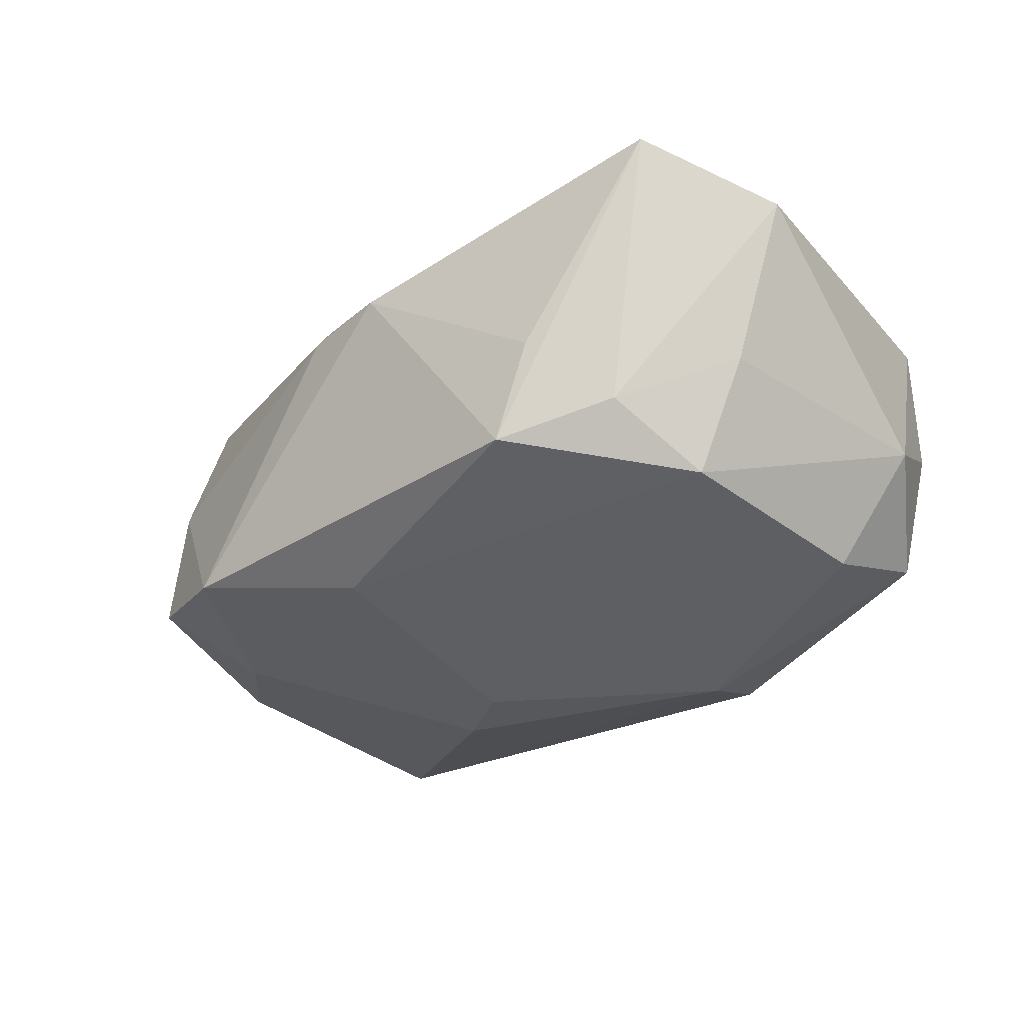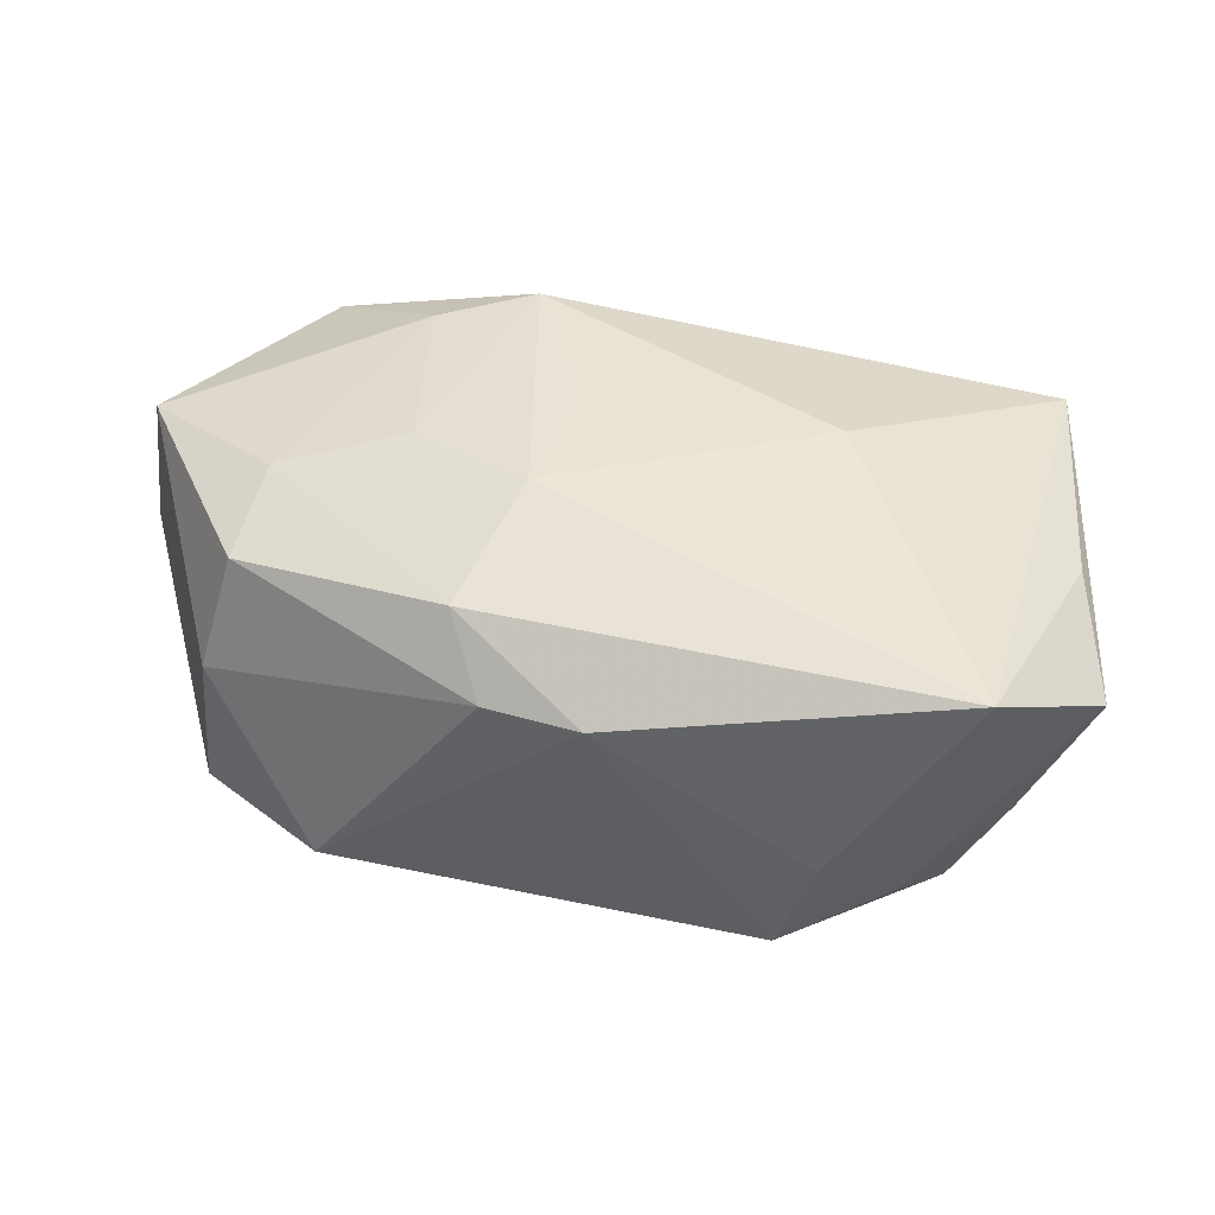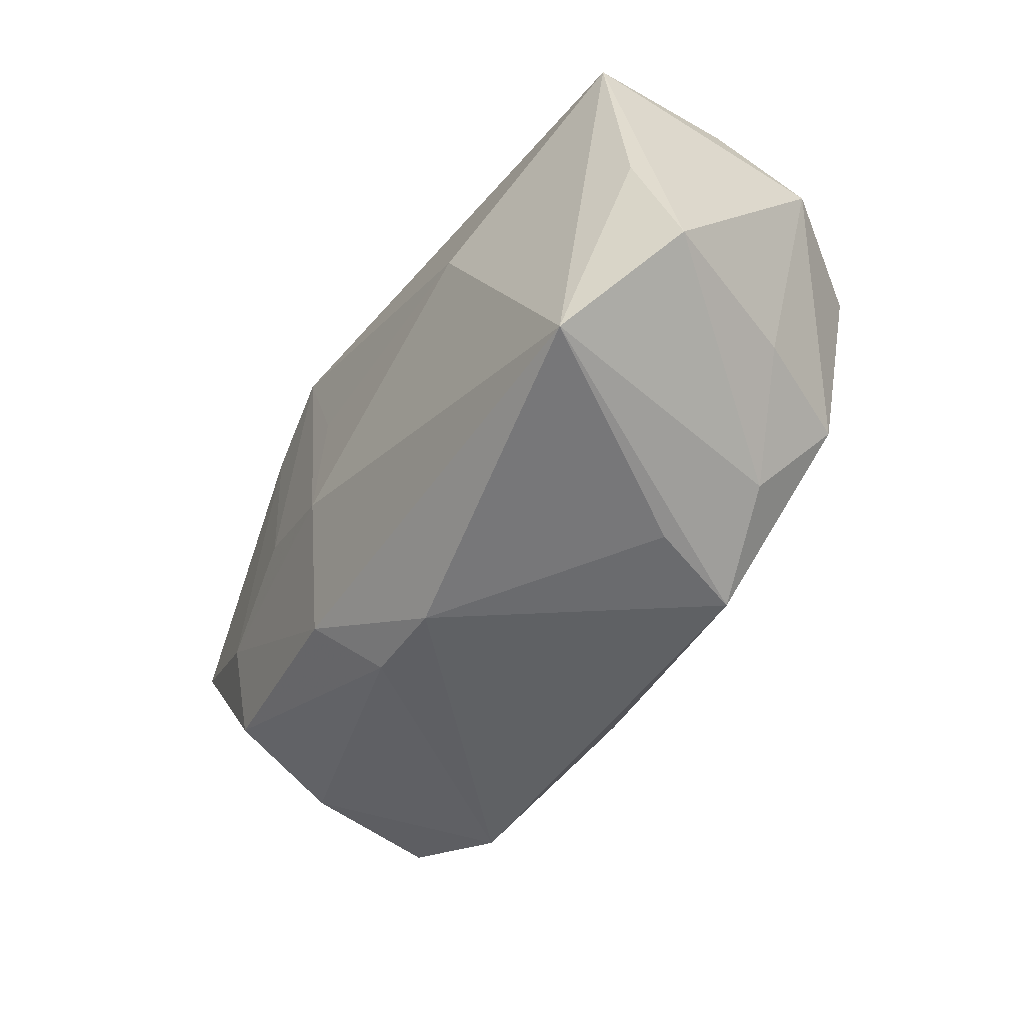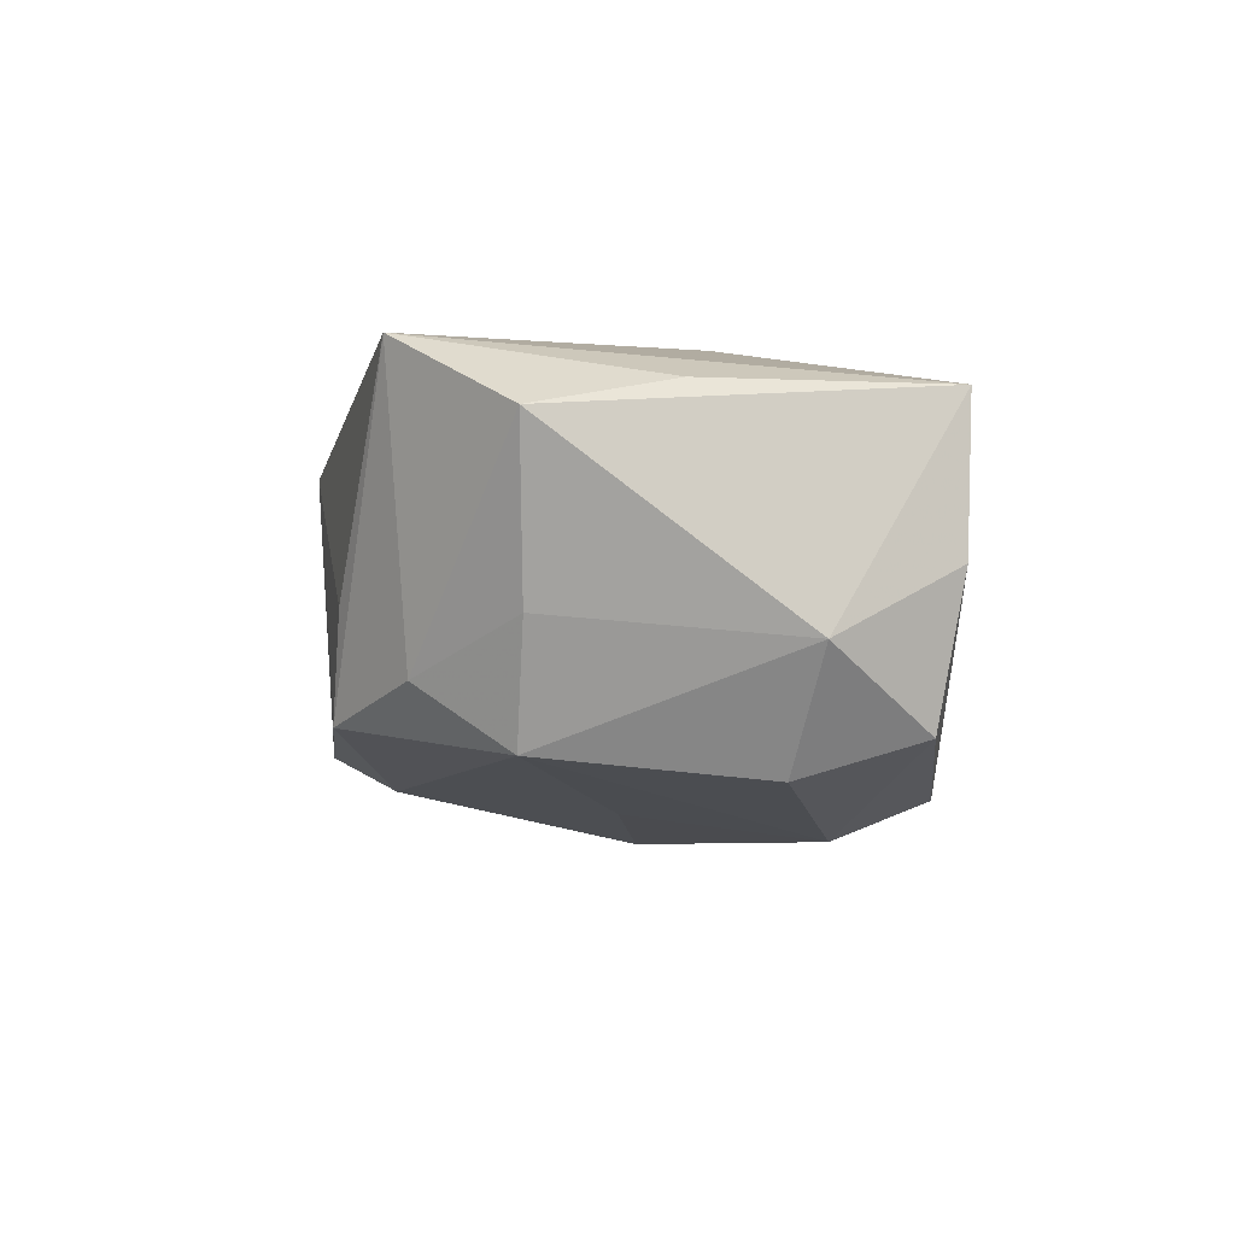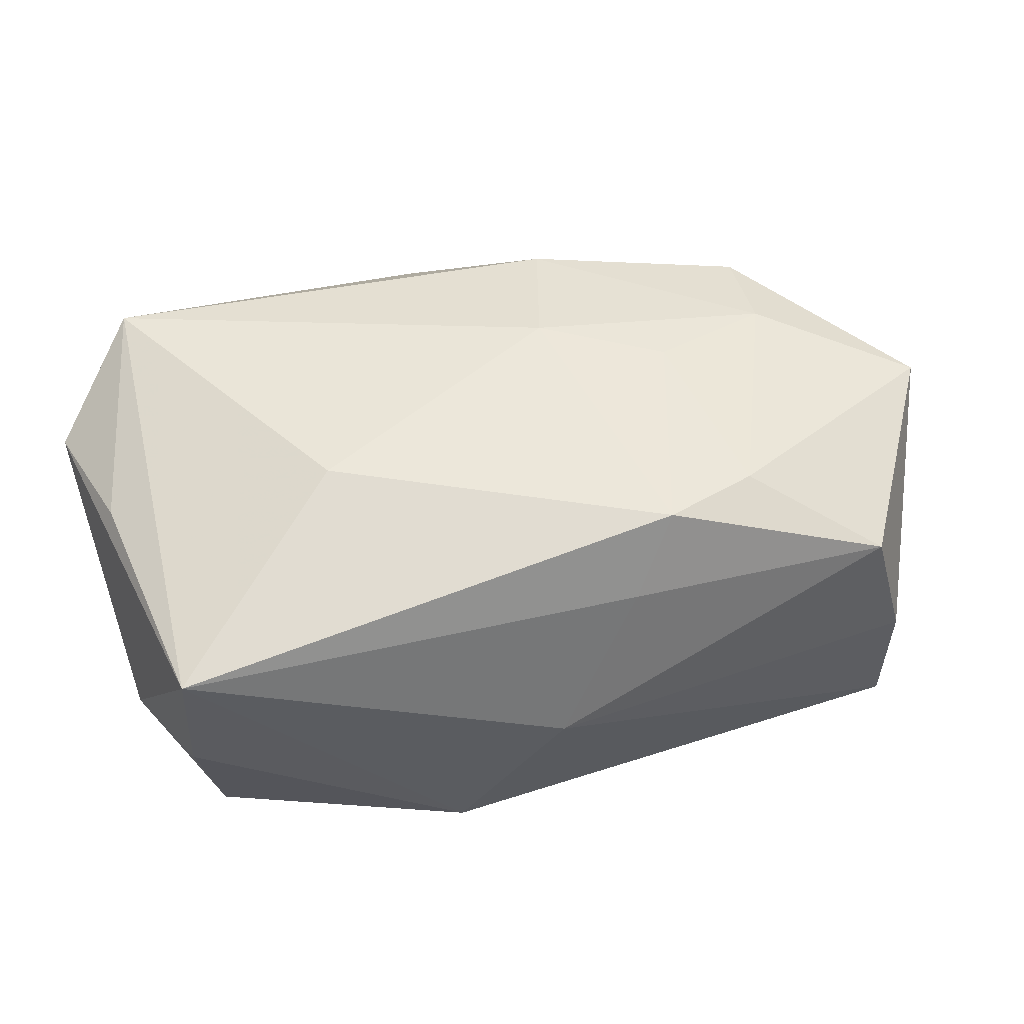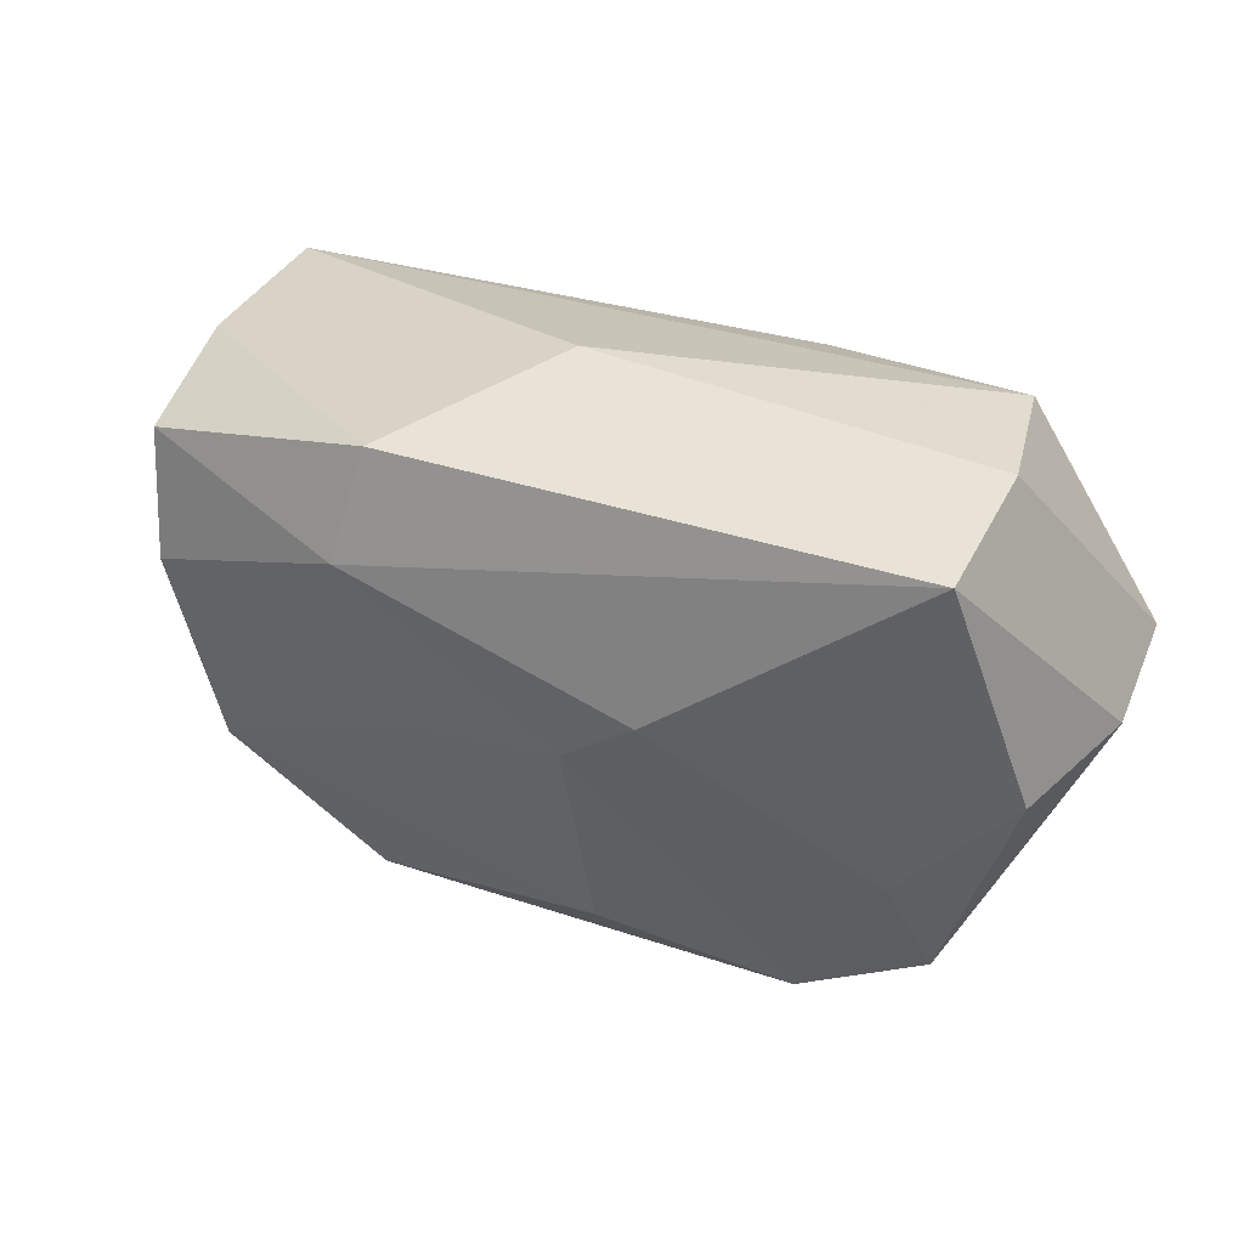
<metadata>
{"format":"obj","ext":"obj","renderer":"f3d","projection":"perspective","resolution":1024,"background":"white","views":[{"elev":-29.8,"azim":37.2,"up":"+Z"},{"elev":42.2,"azim":9.5,"up":"+Z"},{"elev":-53.1,"azim":57.3,"up":"+Y"},{"elev":-5.8,"azim":77.9,"up":"+Z"},{"elev":53.8,"azim":160.9,"up":"+Z"},{"elev":39.0,"azim":-153.3,"up":"+Y"}]}
</metadata>
<code>
v -0.005164 0.001521 -0.0173
v -0.0152 -0.001569 0.01495
v 0.02957 0.01285 -0.01097
v -0.005875 -0.006704 0.01599
v 0.01153 0.01142 -0.01723
v -0.029 -0.01508 -0.008555
v 0.03137 0.01447 -0.0001871
v -0.02618 0.0197 0.009859
v -0.02615 -0.01237 0.01073
v -0.02871 0.02097 -0.0007675
v 0.02566 -0.01281 -0.01209
v -0.004635 0.003333 0.01605
v -0.02512 -0.004579 0.01301
v -0.005439 0.01808 0.01037
v -0.009205 0.01522 0.01605
v 0.03434 0.004509 -0.005342
v -0.01691 0.01282 0.01481
v -0.03643 0.00372 0.01064
v 0.02223 -0.01915 -0.007323
v 0.03249 -0.003717 0.01055
v 0.02841 0.003648 -0.01369
v 0.01683 -0.02298 -0.002224
v -0.006591 -0.02137 0.008144
v -0.01056 0.005734 -0.01712
v 0.01521 0.002113 0.01605
v -0.0198 -0.01976 -0.0104
v 0.02982 -0.01319 -0.003698
v 0.03461 -0.0143 0.008045
v -0.03732 0.003119 0.0004348
v -0.03426 0.002137 -0.009131
v 0.01405 -0.02301 -0.009882
v 0.0007751 -0.02301 0.008513
v -0.02902 0.02042 -0.01246
v 0.01021 0.01936 -0.01432
v 0.001794 0.02157 -0.00074
v 0.009405 -0.002994 -0.01533
v -0.005671 -0.01645 -0.01346
v -0.02856 -0.01416 0.001637
v 0.03092 0.01504 0.01117
v -0.02632 -0.006495 -0.01152
v 0.02697 -0.02145 0.01365
v -0.009326 -0.01703 0.01293
f 14 39 35
f 15 39 14
f 15 14 8
f 8 14 35
f 29 33 30
f 23 26 32
f 26 23 38
f 38 23 9
f 16 39 28
f 25 39 15
f 41 39 25
f 25 4 41
f 37 26 1
f 1 36 37
f 37 36 11
f 22 41 32
f 7 39 16
f 34 33 35
f 35 39 34
f 39 7 34
f 10 33 29
f 35 33 10
f 10 8 35
f 40 30 33
f 26 38 6
f 6 40 26
f 30 40 6
f 29 30 6
f 6 38 29
f 41 4 42
f 32 41 42
f 42 13 9
f 4 13 42
f 42 23 32
f 9 23 42
f 20 39 41
f 41 28 20
f 20 28 39
f 15 4 12
f 12 25 15
f 4 25 12
f 19 28 41
f 33 34 5
f 5 36 1
f 11 36 5
f 3 7 16
f 3 34 7
f 3 5 34
f 18 10 29
f 8 10 18
f 29 38 18
f 9 13 18
f 18 38 9
f 2 4 15
f 2 13 4
f 31 37 11
f 11 19 31
f 26 37 31
f 41 22 31
f 31 19 41
f 32 26 31
f 31 22 32
f 27 19 11
f 28 19 27
f 27 11 16
f 16 28 27
f 24 5 1
f 33 5 24
f 24 40 33
f 1 26 24
f 26 40 24
f 11 5 21
f 5 3 21
f 16 11 21
f 21 3 16
f 17 18 13
f 17 2 15
f 13 2 17
f 15 8 17
f 8 18 17

</code>
